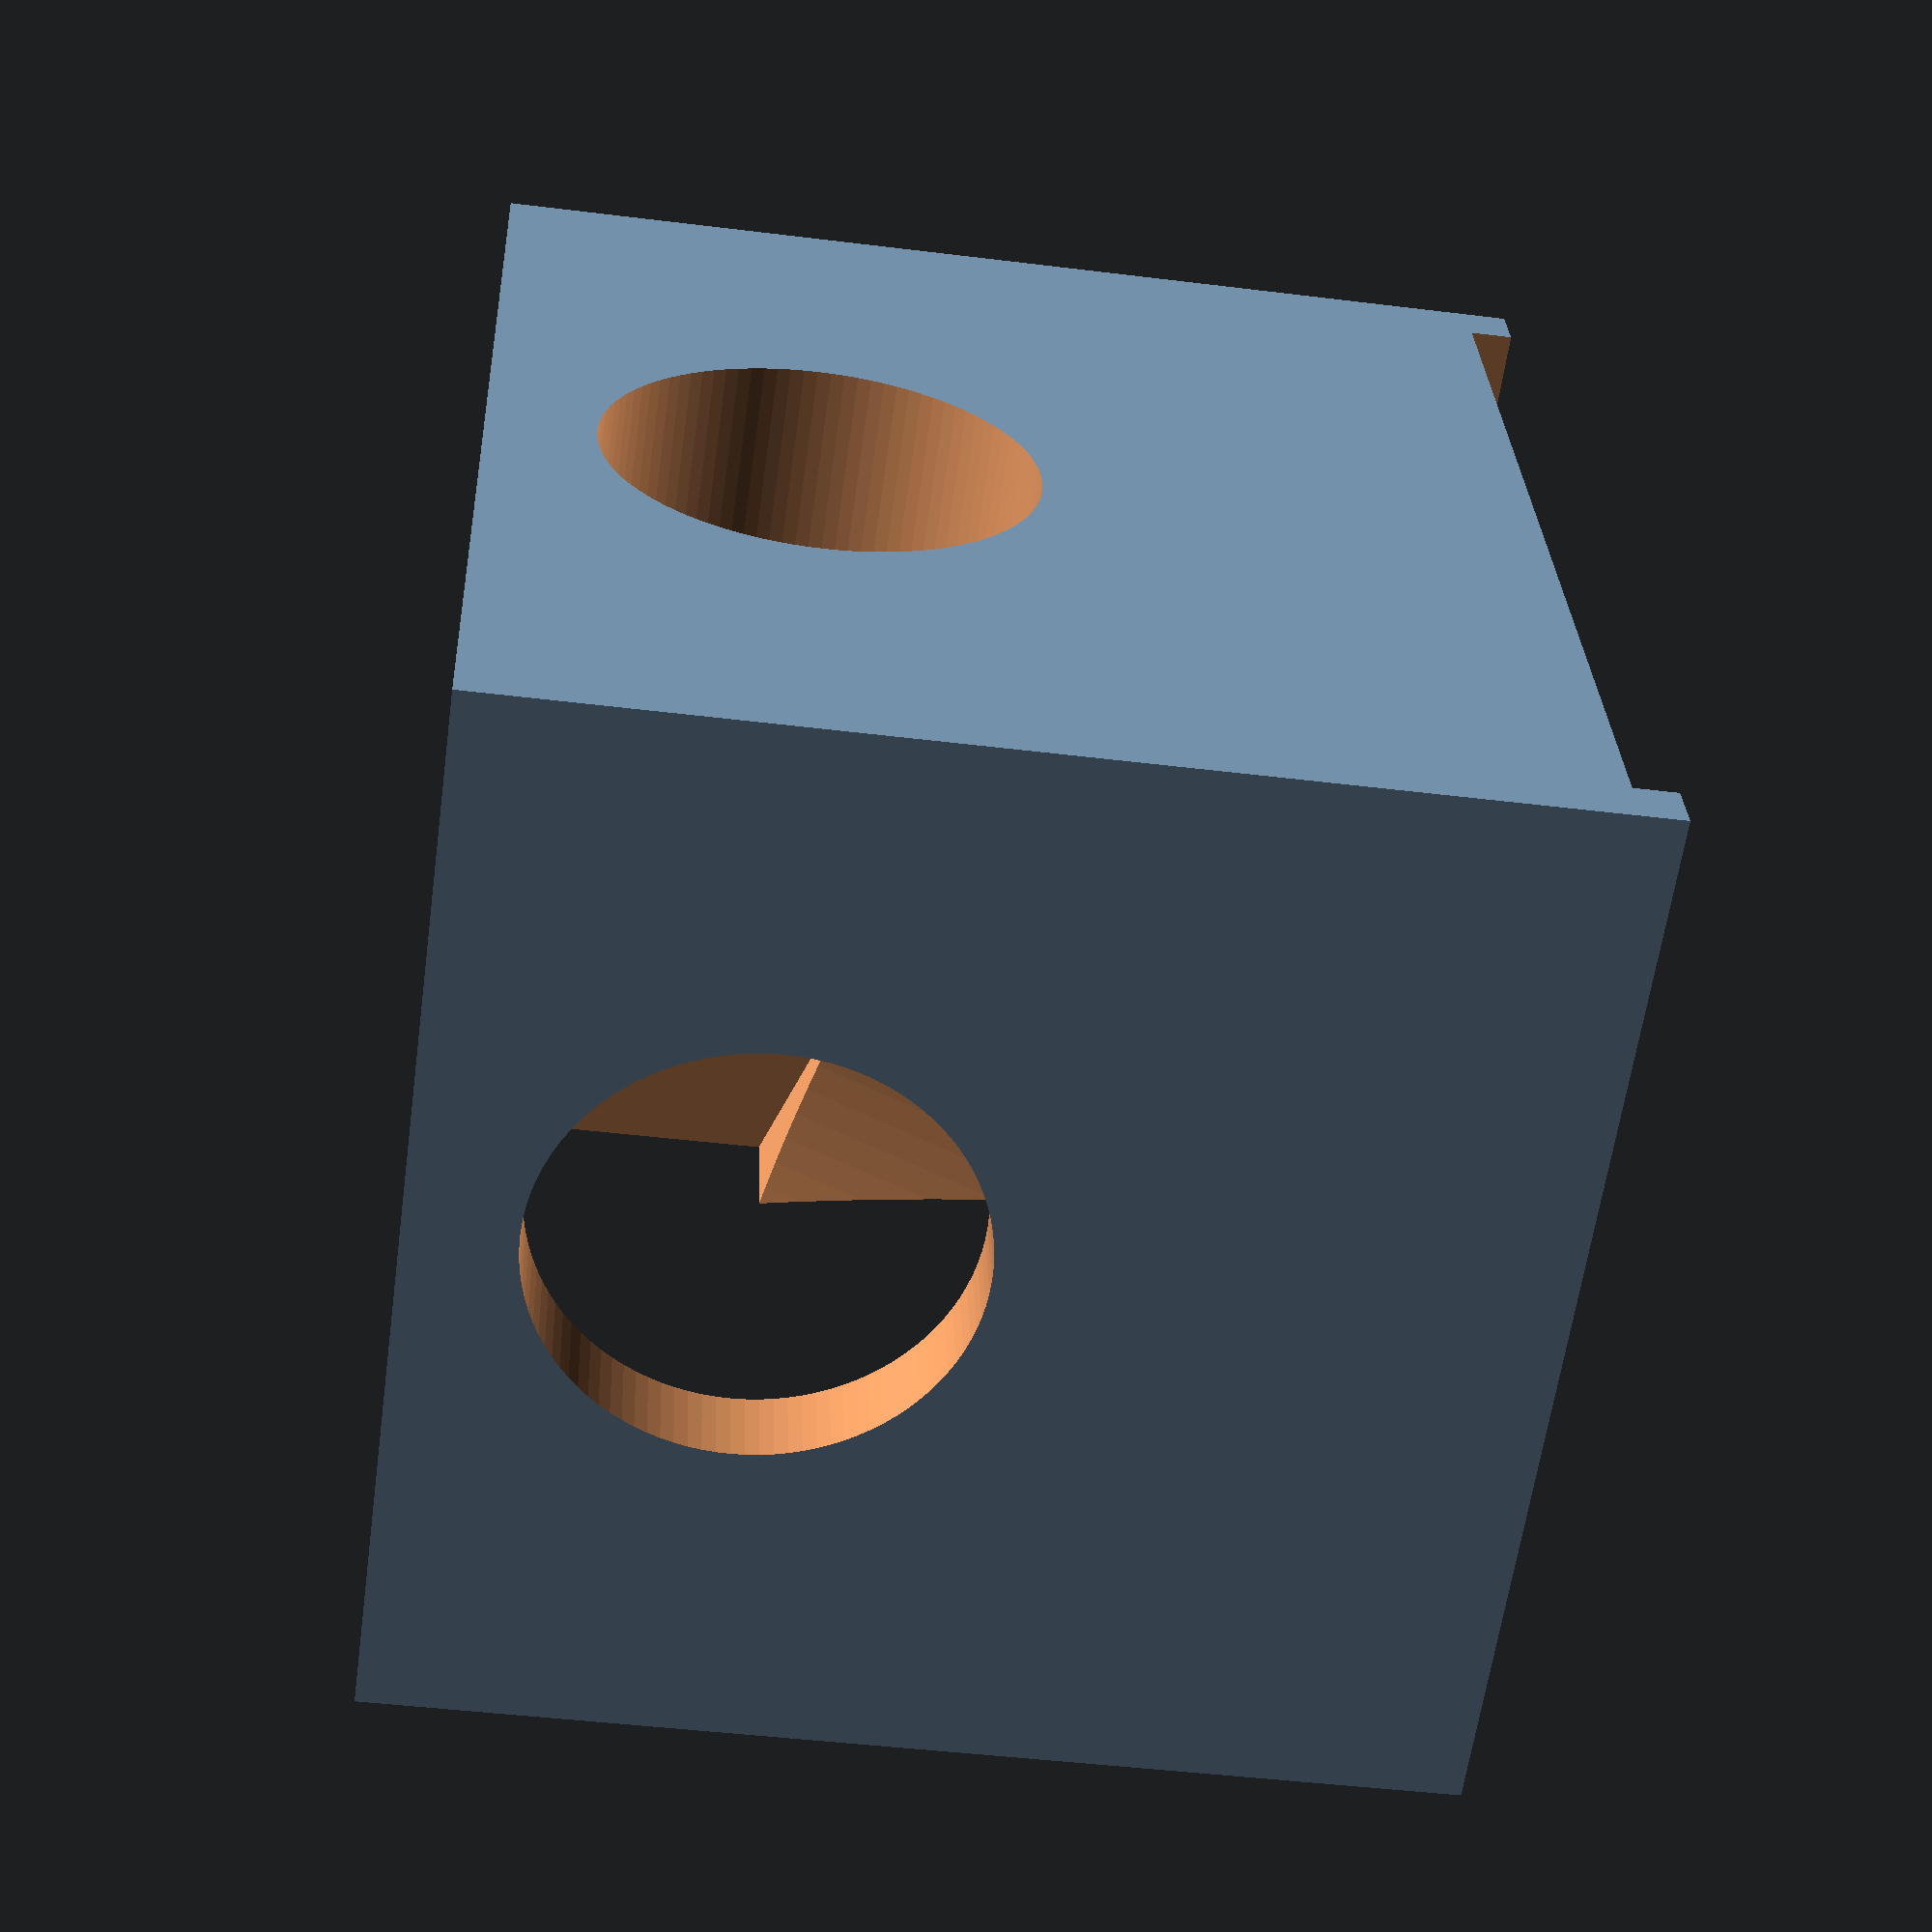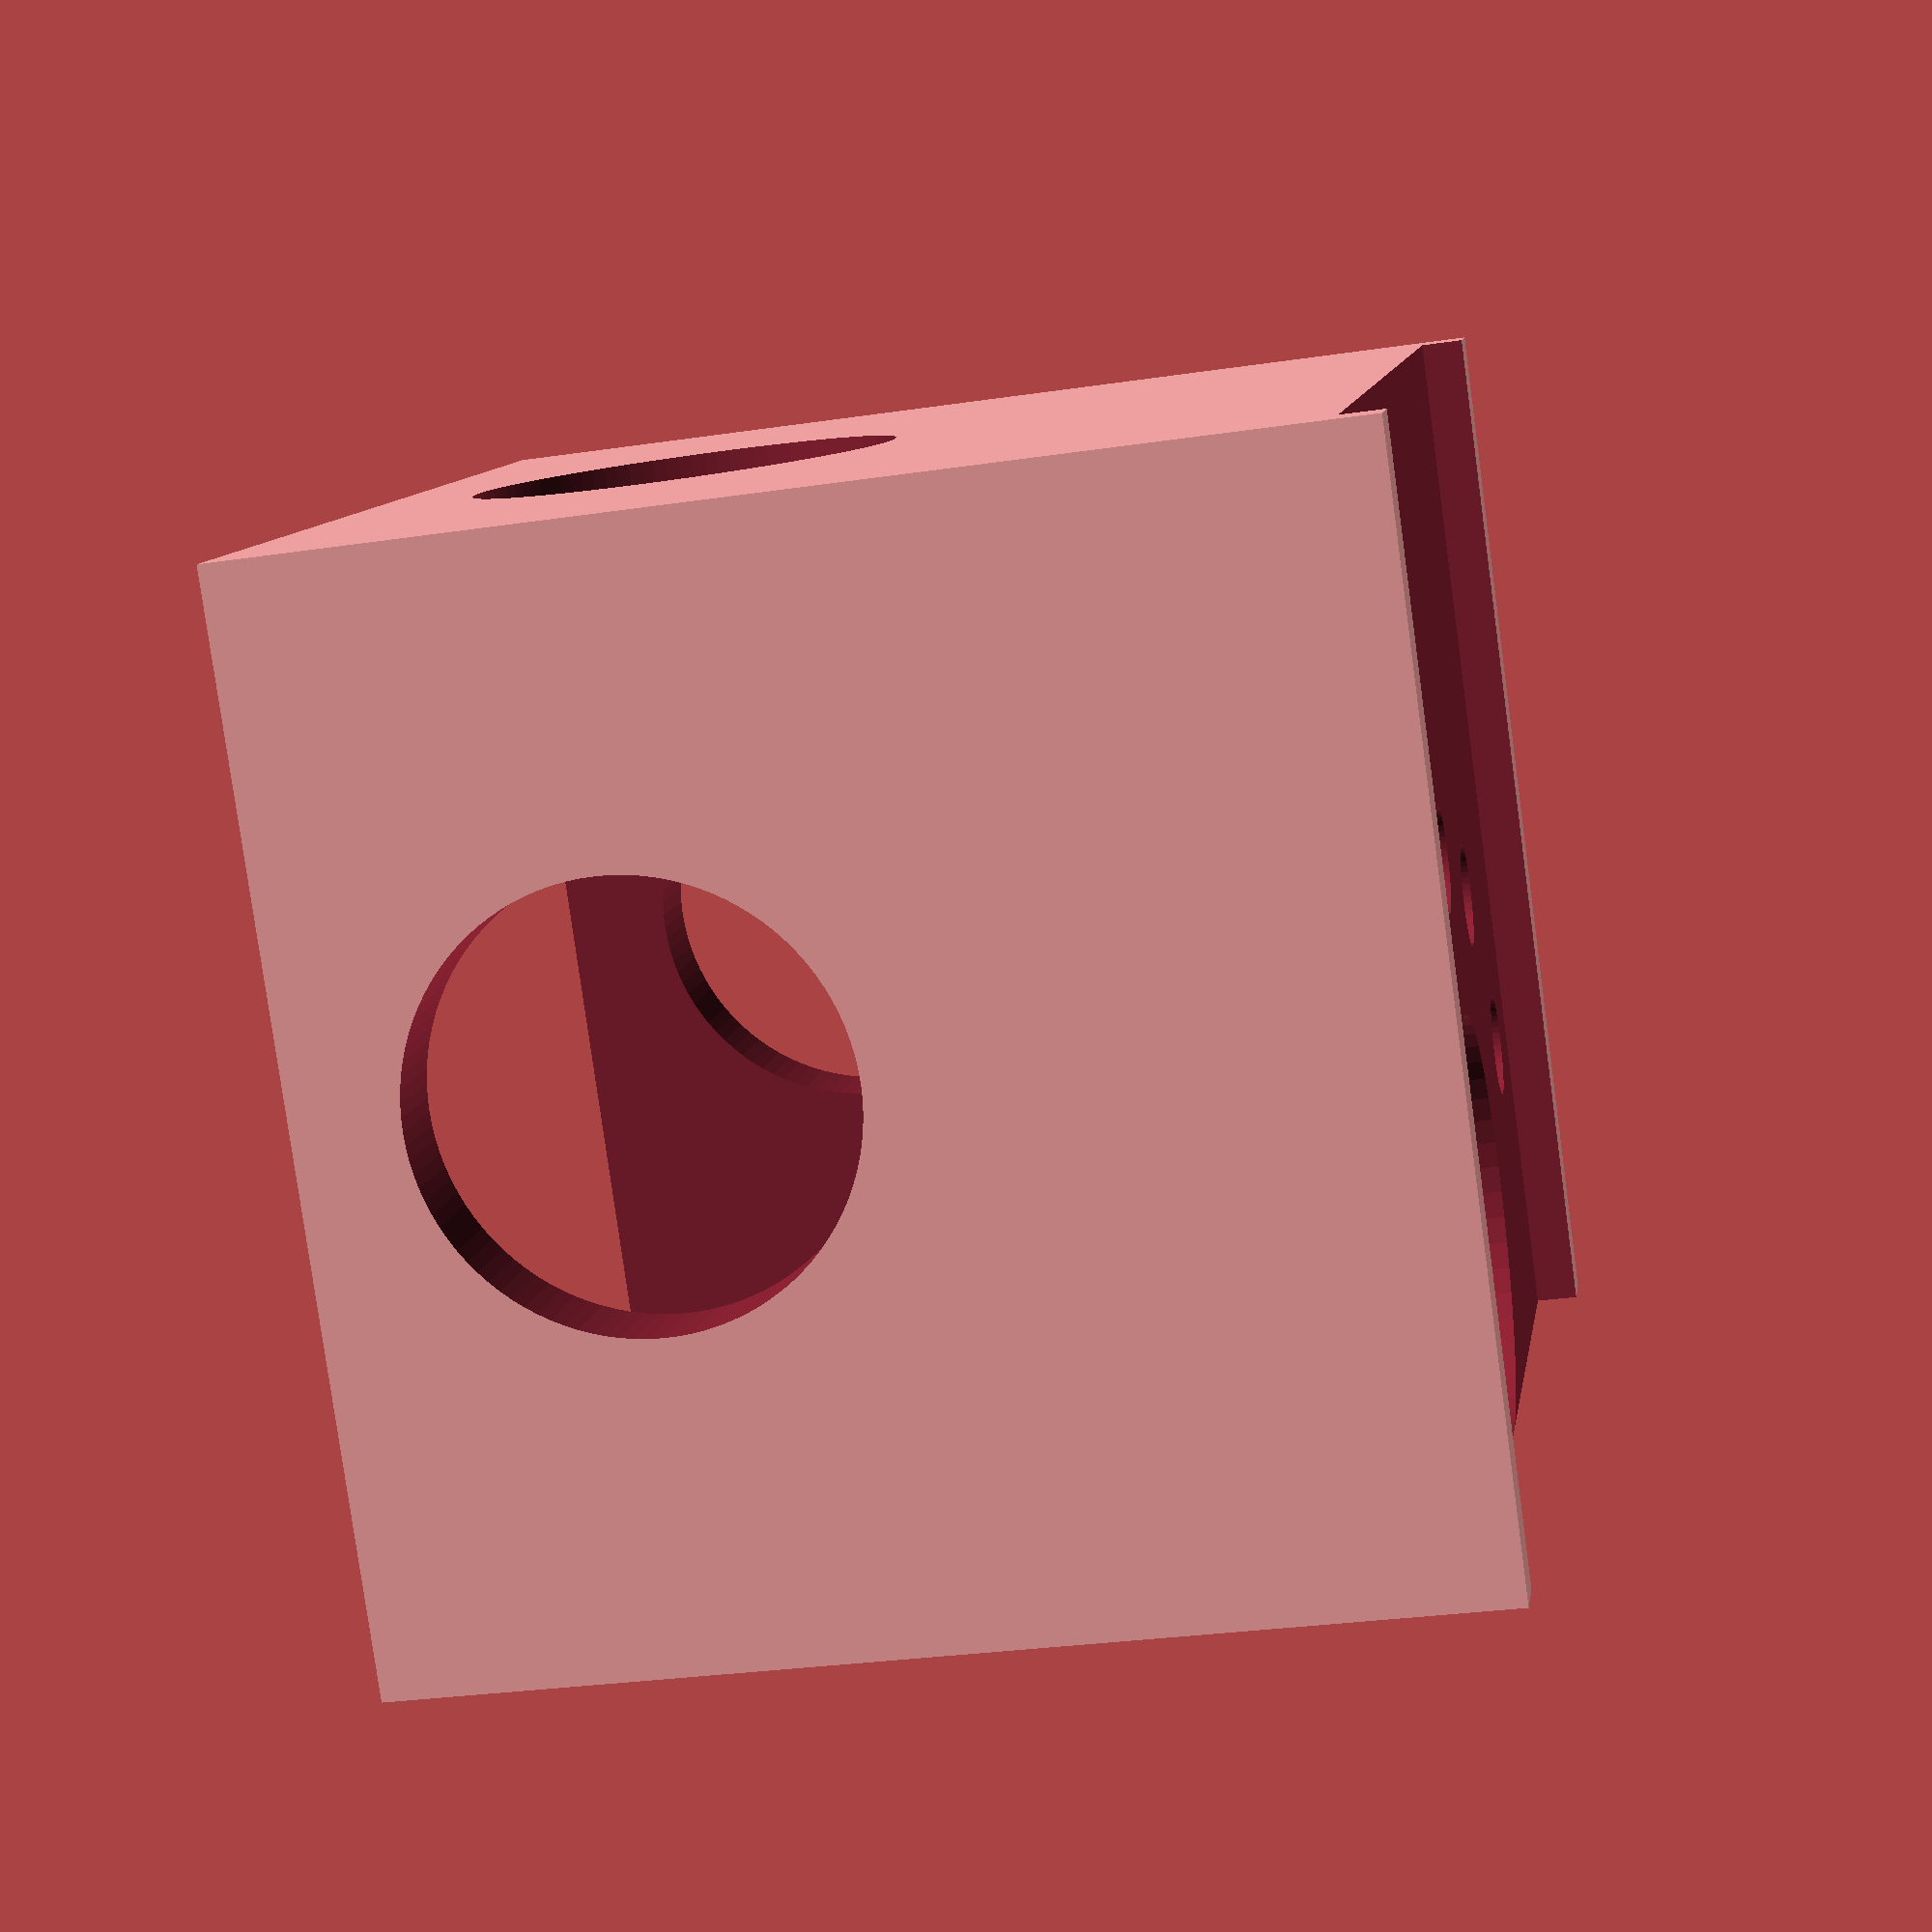
<openscad>
/**
 * Mason jars
 */
 
// 800 ml
module masonJar() {
	union() {
	// Bottom
	cube(size=[93, 93, 140], center=true);
		translate([0, 0, (27.5 / 2) + (140 / 2)]) {
			rotate([0, 0, 0]) {
				cylinder(d=89.4, h=45, $fn=100, center=true);
			}
		}
	}
}
 
module masonJarSproutStand() {
	difference() {
		cube(size=[100, 110, 100], center=true);
		translate([0, 0, 140 / 2]) {
			rotate([0, 160, 0]) {
				masonJar();
			}
		}
		translate([0, 0, -10]) {
			translate([-5, 0, 0]) {
				cylinder(d=10, h=100, $fn=50, center=true);
			}
			translate([2, -22, 0]) {
				cylinder(d=10, h=100, $fn=50, center=true);
			}
			translate([2, 22, 0]) {
				cylinder(d=10, h=100, $fn=50, center=true);
			}
			translate([20, -37, 0]) {
				cylinder(d=10, h=100, $fn=50, center=true);
			}
			translate([20, 37, 0]) {
				cylinder(d=10, h=100, $fn=50, center=true);
			}
			translate([30, 0, 0]) {
				cylinder(d=40, h=100, $fn=50, center=true);
			}
		}
		translate([0, 0, -51]) {
			cube(size=[120, 100, 10], center=true);
		}
		translate([0, 0, 20]) {
			rotate([90, 0, 0]) {
				cylinder(d=40, h=150, $fn=100, center=true);
			}
		}
		translate([0, 0, 20]) {
			rotate([0, 90, 0]) {
				cylinder(d=40, h=150, $fn=100, center=true);
			}
		}
	}
}
 
// masonJar();
masonJarSproutStand();

</openscad>
<views>
elev=224.8 azim=343.7 roll=98.2 proj=p view=wireframe
elev=210.5 azim=310.4 roll=77.9 proj=p view=solid
</views>
